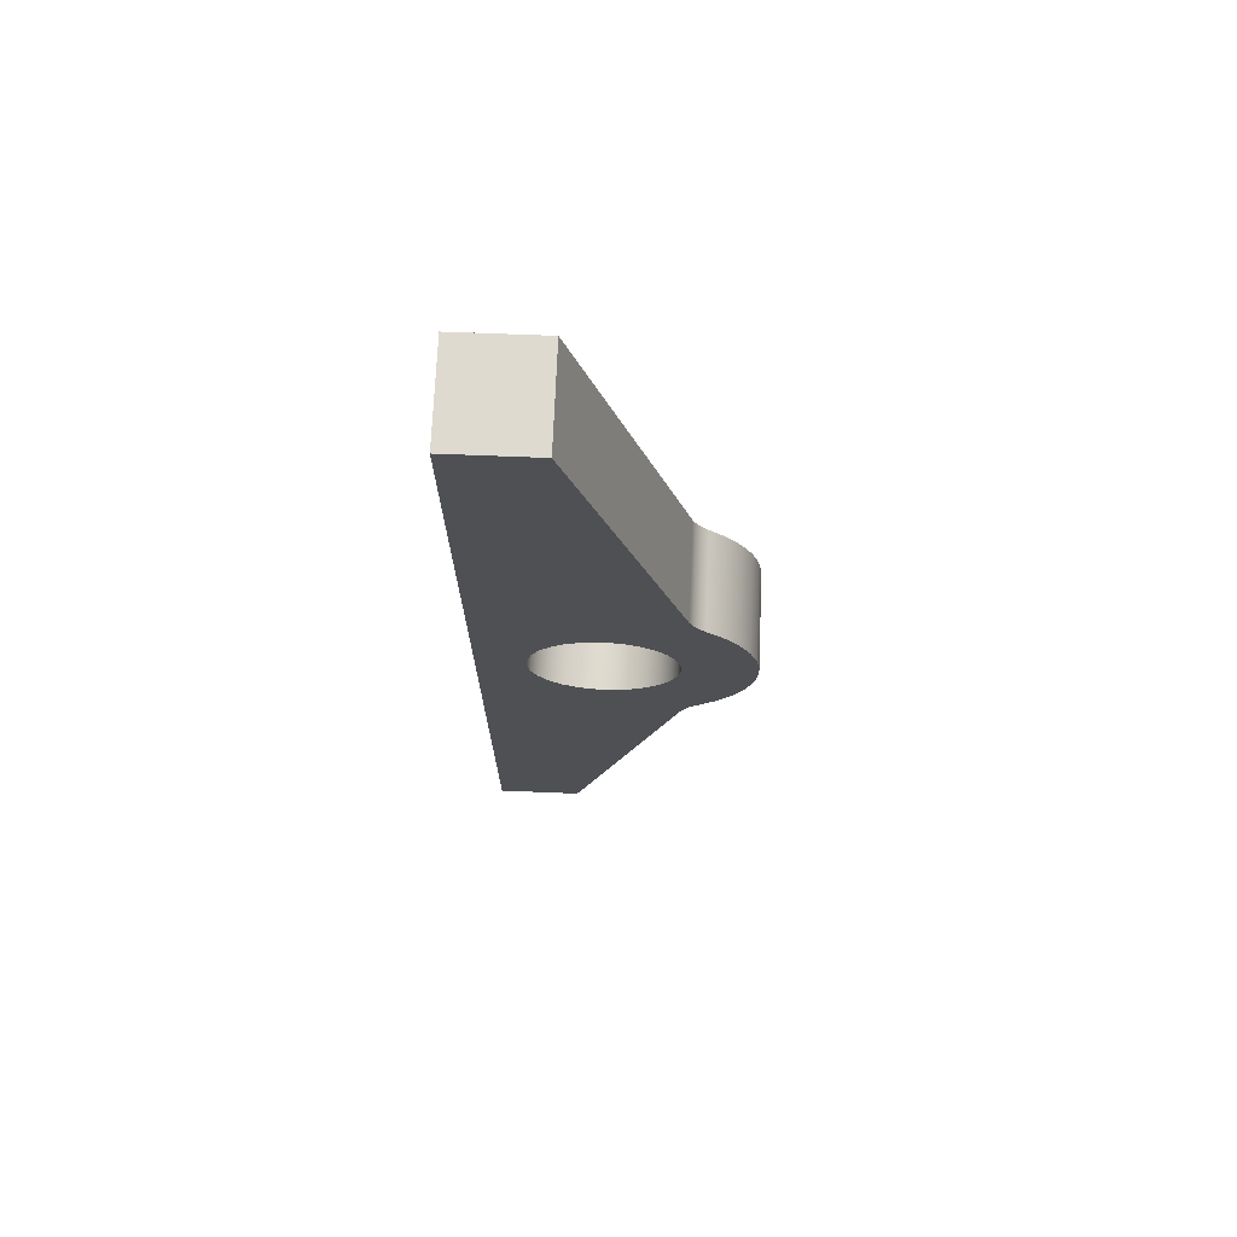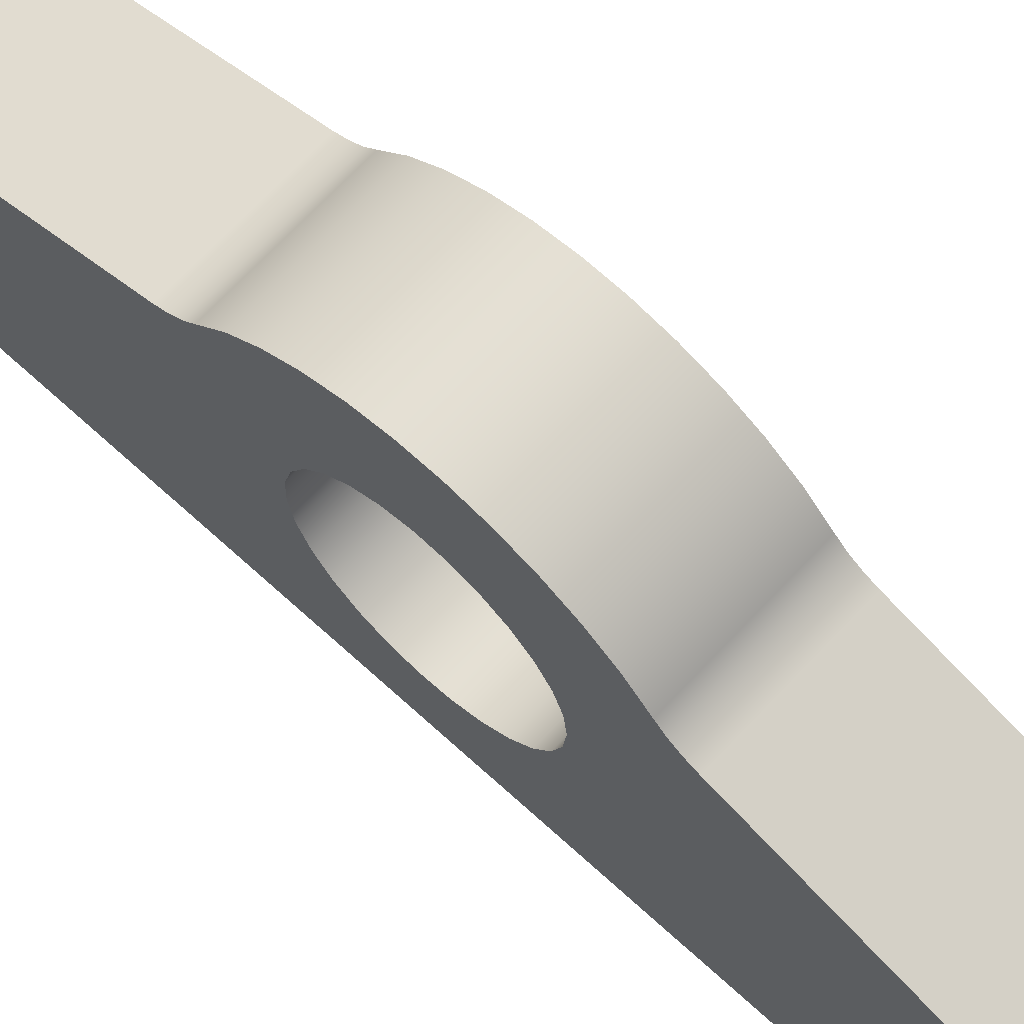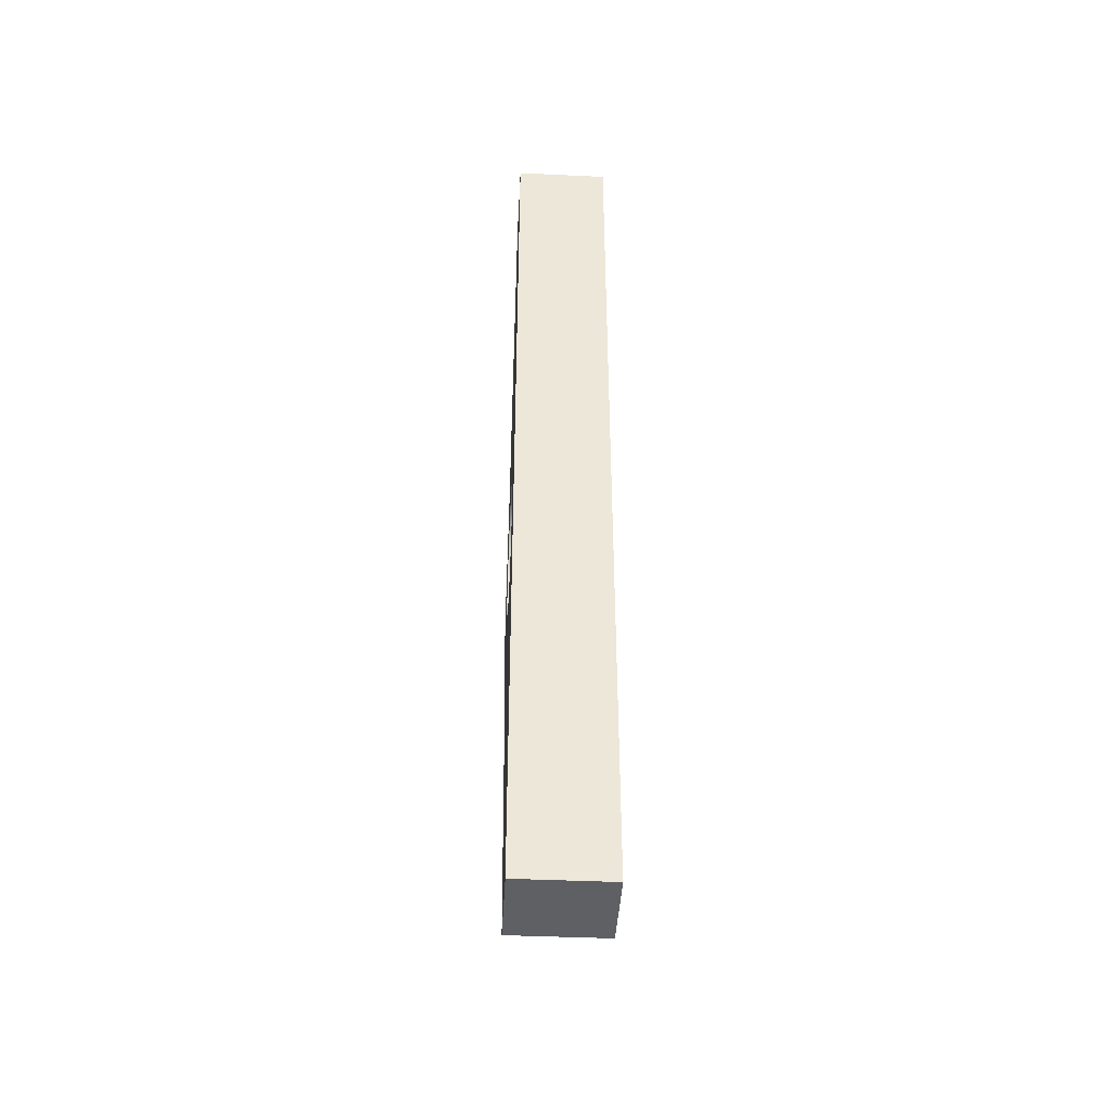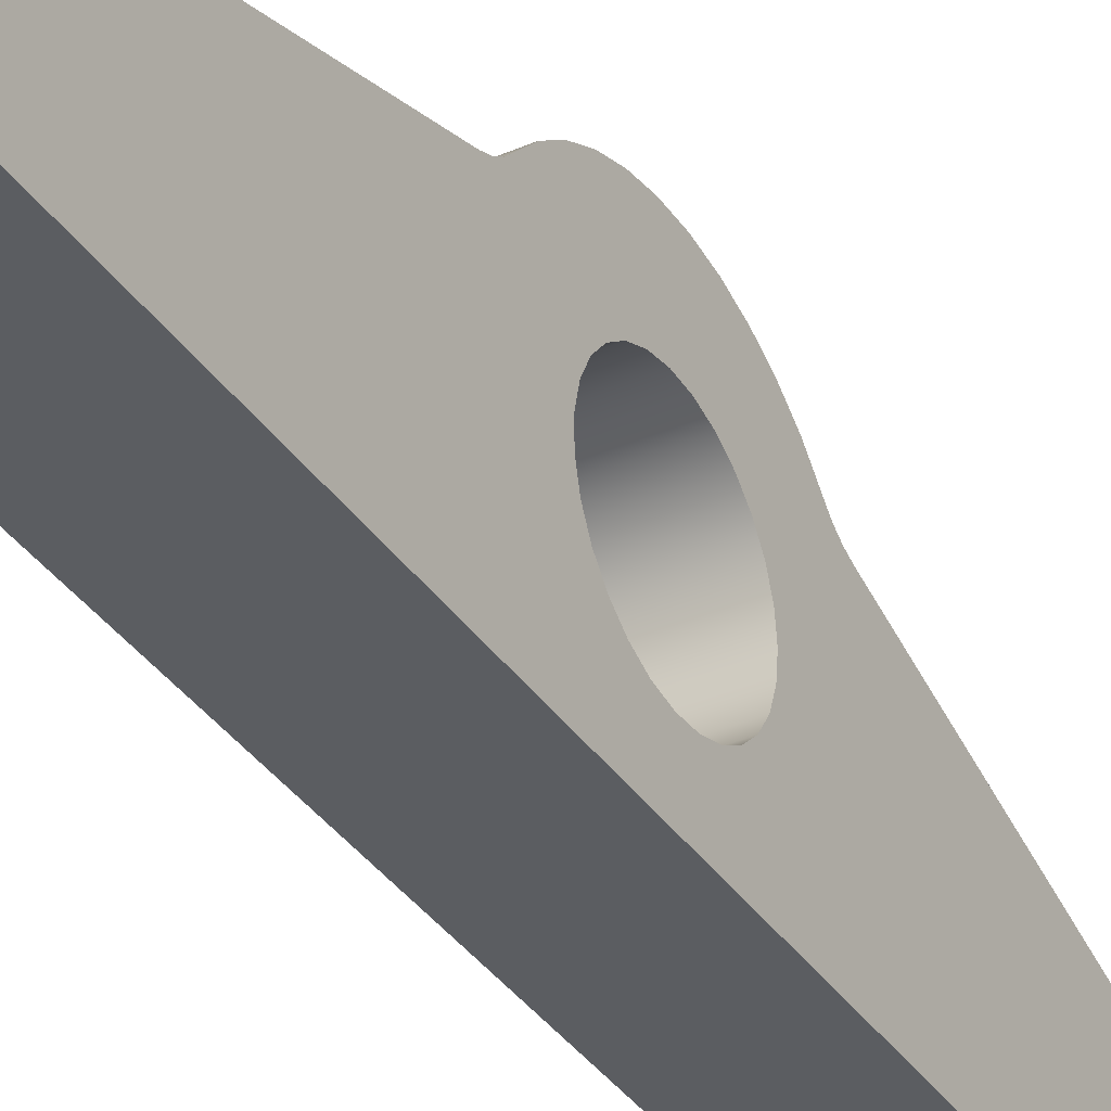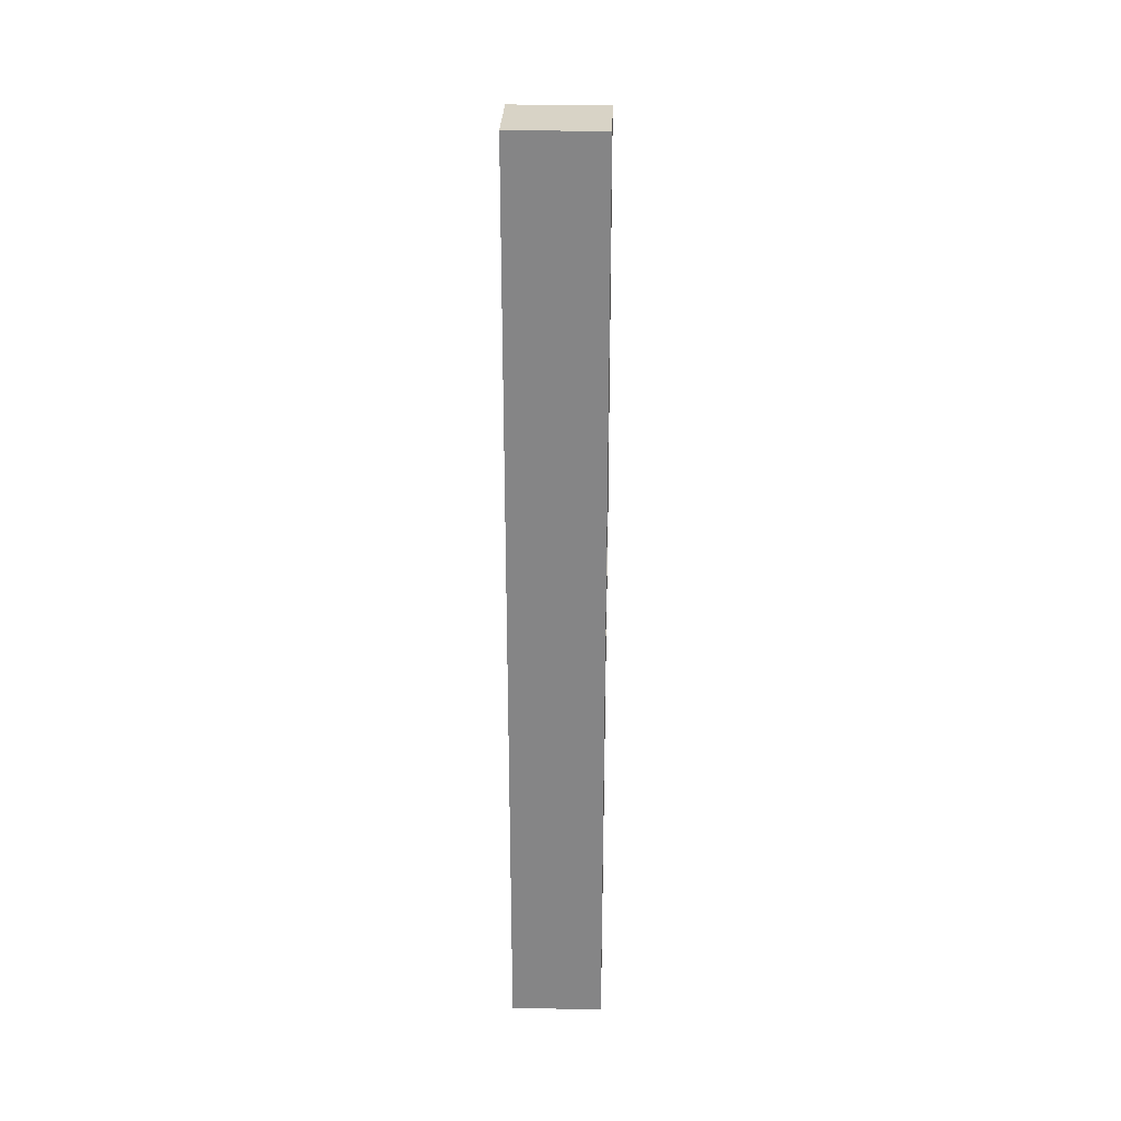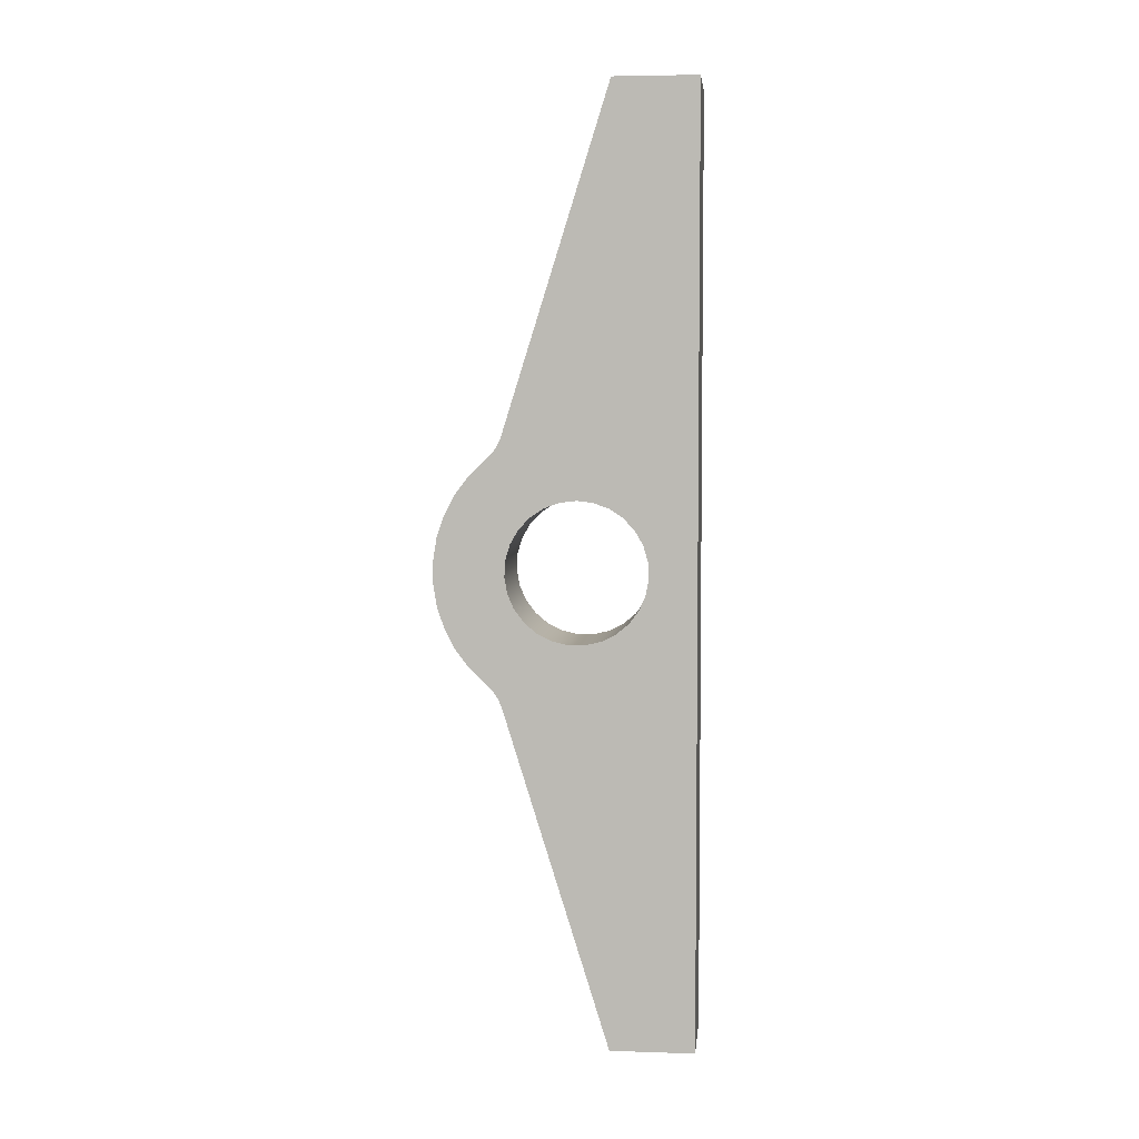
<metadata>
{"format":"obj","ext":"obj","renderer":"f3d","projection":"perspective","resolution":1024,"background":"white","views":[{"elev":71.0,"azim":92.3,"up":"+Z"},{"elev":67.4,"azim":-47.2,"up":"+Y"},{"elev":-42.9,"azim":-3.1,"up":"+Z"},{"elev":-35.9,"azim":-150.3,"up":"+Y"},{"elev":27.9,"azim":1.8,"up":"+Z"},{"elev":4.8,"azim":-84.1,"up":"+Z"}]}
</metadata>
<code>
v -1 0 0
v 1 0 0
v 1 -0.002218 10.06
v -1 -0.002218 10.06
v -1 -0.002218 10.06
v 1 -0.002218 10.06
v 1 1.8 10.06
v -1 1.8 10.06
v 1 2.5 1.5
v 1 2.846 1.46
v 1 3.173 1.34
v 1 3.464 1.149
v 1 3.703 0.8957
v 1 3.877 0.5941
v 1 3.977 0.2605
v 1 3.997 -0.08722
v 1 3.937 -0.4302
v 1 3.799 -0.75
v 1 3.591 -1.029
v 1 3.324 -1.253
v 1 3.013 -1.41
v 1 2.674 -1.49
v 1 2.326 -1.49
v 1 1.987 -1.41
v 1 1.676 -1.253
v 1 1.409 -1.029
v 1 1.201 -0.75
v 1 1.063 -0.4302
v 1 1.003 -0.08722
v 1 1.023 0.2605
v 1 1.123 0.5941
v 1 1.297 0.8957
v 1 1.536 1.149
v 1 1.827 1.34
v 1 2.154 1.46
v 1 4.06 2.813
v 1 1.8 10.06
v 1 -0.002218 10.06
v 1 0 0
v 1 -0.002218 -10.06
v 1 1.8 -10.06
v 1 4.06 -2.813
v 1 4.137 -2.632
v 1 4.247 -2.47
v 1 4.386 -2.333
v 1 4.738 -1.998
v 1 5.031 -1.611
v 1 5.257 -1.182
v 1 5.412 -0.7217
v 1 5.49 -0.2427
v 1 5.49 0.2427
v 1 5.412 0.7217
v 1 5.257 1.182
v 1 5.031 1.611
v 1 4.738 1.998
v 1 4.386 2.333
v 1 4.247 2.47
v 1 4.137 2.632
v -1 2.5 1.5
v -1 2.846 1.46
v -1 3.173 1.34
v -1 3.464 1.149
v -1 3.703 0.8957
v -1 3.877 0.5941
v -1 3.977 0.2605
v -1 3.997 -0.08722
v -1 3.937 -0.4302
v -1 3.799 -0.75
v -1 3.591 -1.029
v -1 3.324 -1.253
v -1 3.013 -1.41
v -1 2.674 -1.49
v -1 2.326 -1.49
v -1 1.987 -1.41
v -1 1.676 -1.253
v -1 1.409 -1.029
v -1 1.201 -0.75
v -1 1.063 -0.4302
v -1 1.003 -0.08722
v -1 1.023 0.2605
v -1 1.123 0.5941
v -1 1.297 0.8957
v -1 1.536 1.149
v -1 1.827 1.34
v -1 2.154 1.46
v 1 2.5 1.5
v 1 2.154 1.46
v 1 1.827 1.34
v 1 1.536 1.149
v 1 1.297 0.8957
v 1 1.123 0.5941
v 1 1.023 0.2605
v 1 1.003 -0.08722
v 1 1.063 -0.4302
v 1 1.201 -0.75
v 1 1.409 -1.029
v 1 1.676 -1.253
v 1 1.987 -1.41
v 1 2.326 -1.49
v 1 2.674 -1.49
v 1 3.013 -1.41
v 1 3.324 -1.253
v 1 3.591 -1.029
v 1 3.799 -0.75
v 1 3.937 -0.4302
v 1 3.997 -0.08722
v 1 3.977 0.2605
v 1 3.877 0.5941
v 1 3.703 0.8957
v 1 3.464 1.149
v 1 3.173 1.34
v 1 2.846 1.46
v 1 2.5 1.5
v -1 2.5 1.5
v -1 -0.002218 -10.06
v 1 -0.002218 -10.06
v 1 0 0
v -1 0 0
v -1 2.5 1.5
v -1 2.154 1.46
v -1 1.827 1.34
v -1 1.536 1.149
v -1 1.297 0.8957
v -1 1.123 0.5941
v -1 1.023 0.2605
v -1 1.003 -0.08722
v -1 1.063 -0.4302
v -1 1.201 -0.75
v -1 1.409 -1.029
v -1 1.676 -1.253
v -1 1.987 -1.41
v -1 2.326 -1.49
v -1 2.674 -1.49
v -1 3.013 -1.41
v -1 3.324 -1.253
v -1 3.591 -1.029
v -1 3.799 -0.75
v -1 3.937 -0.4302
v -1 3.997 -0.08722
v -1 3.977 0.2605
v -1 3.877 0.5941
v -1 3.703 0.8957
v -1 3.464 1.149
v -1 3.173 1.34
v -1 2.846 1.46
v -1 1.8 10.06
v -1 4.06 2.813
v -1 4.137 2.632
v -1 4.247 2.47
v -1 4.386 2.333
v -1 4.738 1.998
v -1 5.031 1.611
v -1 5.257 1.182
v -1 5.412 0.7217
v -1 5.49 0.2427
v -1 5.49 -0.2427
v -1 5.412 -0.7217
v -1 5.257 -1.182
v -1 5.031 -1.611
v -1 4.738 -1.998
v -1 4.386 -2.333
v -1 4.247 -2.47
v -1 4.137 -2.632
v -1 4.06 -2.813
v -1 1.8 -10.06
v -1 -0.002218 -10.06
v -1 0 0
v -1 -0.002218 10.06
v -1 4.386 -2.333
v 1 4.386 -2.333
v 1 4.247 -2.47
v 1 4.137 -2.632
v 1 4.06 -2.813
v -1 4.06 -2.813
v -1 4.137 -2.632
v -1 4.247 -2.47
v -1 4.386 2.333
v 1 4.386 2.333
v 1 4.738 1.998
v 1 5.031 1.611
v 1 5.257 1.182
v 1 5.412 0.7217
v 1 5.49 0.2427
v 1 5.49 -0.2427
v 1 5.412 -0.7217
v 1 5.257 -1.182
v 1 5.031 -1.611
v 1 4.738 -1.998
v 1 4.386 -2.333
v -1 4.386 -2.333
v -1 4.738 -1.998
v -1 5.031 -1.611
v -1 5.257 -1.182
v -1 5.412 -0.7217
v -1 5.49 -0.2427
v -1 5.49 0.2427
v -1 5.412 0.7217
v -1 5.257 1.182
v -1 5.031 1.611
v -1 4.738 1.998
v -1 1.8 10.06
v 1 1.8 10.06
v 1 4.06 2.813
v -1 4.06 2.813
v -1 1.8 -10.06
v 1 1.8 -10.06
v 1 -0.002218 -10.06
v -1 -0.002218 -10.06
v -1 4.06 2.813
v 1 4.06 2.813
v 1 4.137 2.632
v 1 4.247 2.47
v 1 4.386 2.333
v -1 4.386 2.333
v -1 4.247 2.47
v -1 4.137 2.632
v -1 4.06 -2.813
v 1 4.06 -2.813
v 1 1.8 -10.06
v -1 1.8 -10.06
f 2 3 1
f 1 3 4
f 6 7 5
f 5 7 8
f 35 9 37
f 37 9 10
f 37 10 36
f 36 10 11
f 36 11 12
f 12 13 36
f 36 13 14
f 36 14 58
f 58 14 57
f 57 14 15
f 57 15 56
f 56 15 55
f 55 15 16
f 55 16 46
f 46 16 45
f 45 16 17
f 45 17 44
f 44 17 43
f 43 17 18
f 43 18 42
f 42 18 19
f 42 19 20
f 20 21 42
f 42 21 41
f 41 21 22
f 41 22 23
f 23 24 41
f 41 24 25
f 41 25 26
f 41 26 40
f 40 26 27
f 40 27 39
f 39 27 28
f 39 28 29
f 29 30 39
f 39 30 31
f 39 31 38
f 38 31 32
f 38 32 37
f 37 32 33
f 37 33 34
f 34 35 37
f 55 46 54
f 54 46 47
f 54 47 53
f 53 47 48
f 53 48 52
f 52 48 49
f 52 49 51
f 51 49 50
f 60 112 59
f 59 112 113
f 114 86 85
f 85 86 87
f 85 87 84
f 84 87 88
f 84 88 83
f 83 88 89
f 83 89 82
f 82 89 90
f 82 90 81
f 81 90 91
f 81 91 80
f 80 91 92
f 80 92 79
f 79 92 93
f 79 93 78
f 78 93 94
f 78 94 77
f 77 94 95
f 77 95 76
f 76 95 96
f 76 96 75
f 75 96 97
f 75 97 74
f 74 97 98
f 74 98 73
f 73 98 99
f 73 99 72
f 72 99 100
f 72 100 71
f 71 100 101
f 71 101 70
f 70 101 102
f 70 102 69
f 69 102 103
f 69 103 68
f 68 103 104
f 68 104 67
f 67 104 105
f 67 105 66
f 66 105 106
f 66 106 65
f 65 106 107
f 65 107 64
f 64 107 108
f 64 108 63
f 63 108 109
f 63 109 62
f 62 109 110
f 62 110 61
f 61 110 111
f 61 111 60
f 60 111 112
f 116 117 115
f 115 117 118
f 145 119 146
f 146 119 120
f 146 120 121
f 121 122 146
f 146 122 123
f 146 123 168
f 168 123 124
f 168 124 167
f 167 124 125
f 167 125 126
f 126 127 167
f 167 127 128
f 167 128 166
f 166 128 129
f 166 129 165
f 165 129 130
f 165 130 131
f 131 132 165
f 165 132 133
f 165 133 134
f 165 134 164
f 164 134 135
f 164 135 136
f 136 137 164
f 164 137 163
f 163 137 138
f 163 138 162
f 162 138 161
f 161 138 139
f 161 139 160
f 160 139 151
f 160 151 159
f 159 151 152
f 159 152 158
f 158 152 153
f 158 153 157
f 157 153 154
f 157 154 156
f 156 154 155
f 139 140 151
f 151 140 150
f 150 140 149
f 149 140 141
f 149 141 148
f 148 141 147
f 147 141 142
f 147 142 143
f 143 144 147
f 147 144 145
f 147 145 146
f 169 170 176
f 176 170 171
f 176 171 172
f 173 174 172
f 172 174 175
f 172 175 176
f 177 178 200
f 200 178 179
f 200 179 199
f 199 179 180
f 199 180 198
f 198 180 181
f 198 181 197
f 197 181 182
f 197 182 196
f 196 182 183
f 196 183 195
f 195 183 184
f 195 184 194
f 194 184 185
f 194 185 193
f 193 185 186
f 193 186 192
f 192 186 187
f 192 187 191
f 191 187 188
f 191 188 190
f 190 188 189
f 202 203 201
f 201 203 204
f 206 207 205
f 205 207 208
f 209 210 216
f 216 210 211
f 216 211 212
f 213 214 212
f 212 214 215
f 212 215 216
f 218 219 217
f 217 219 220

</code>
